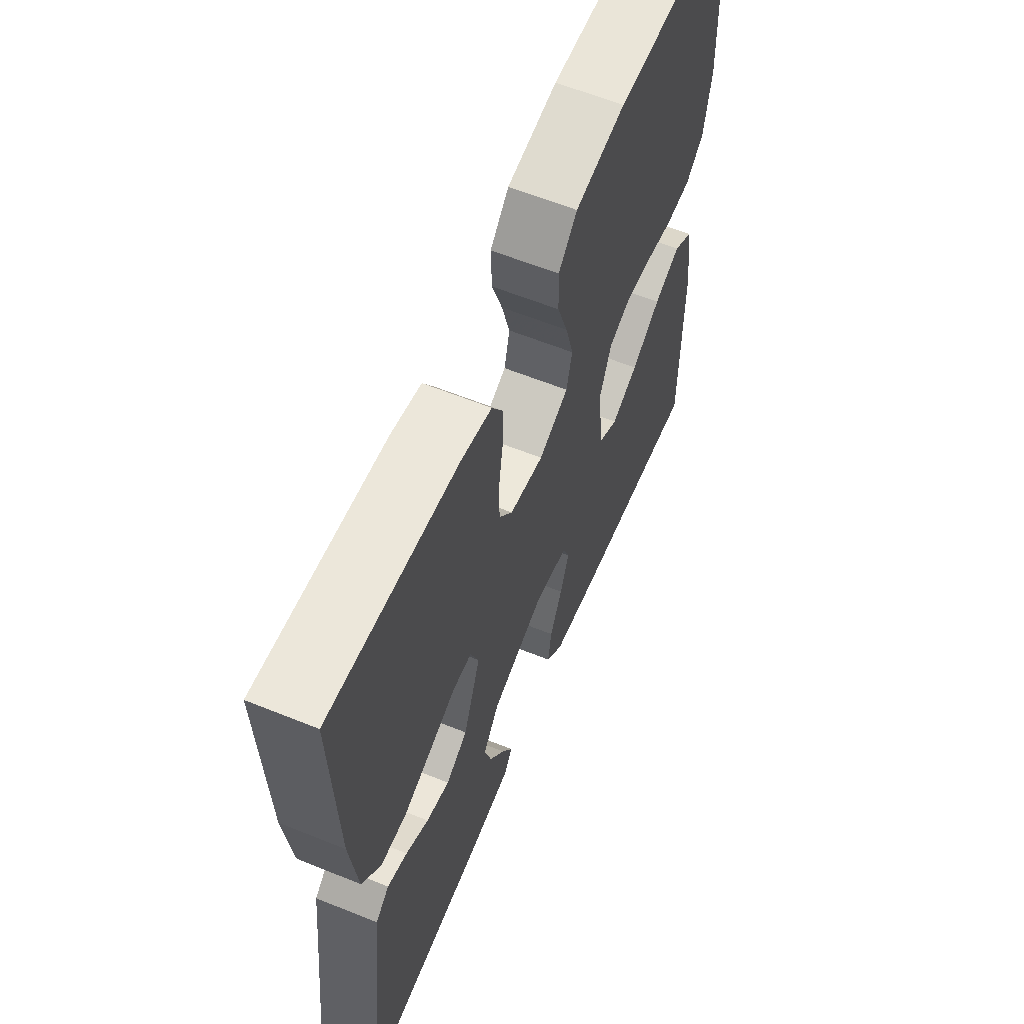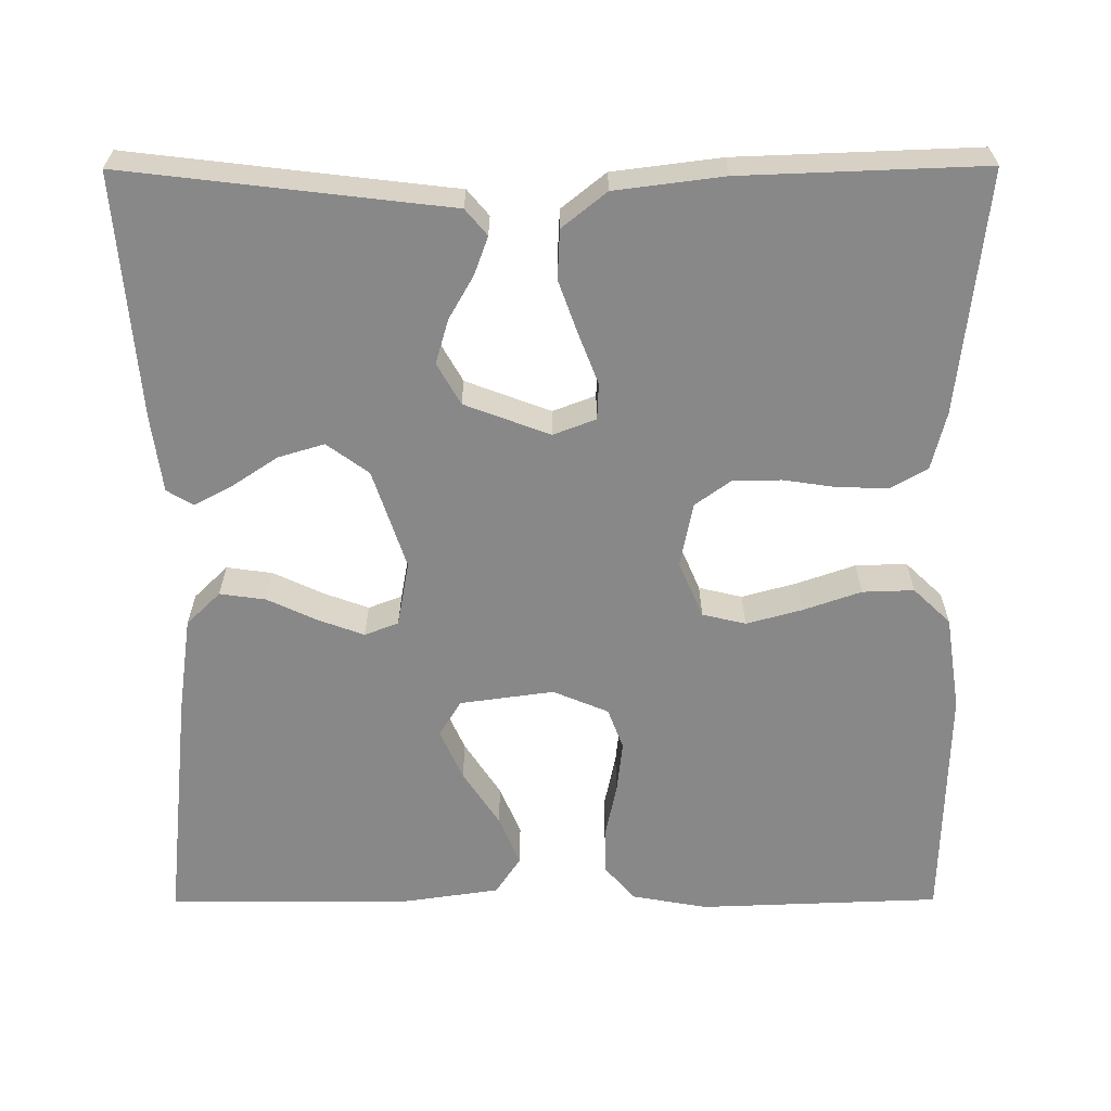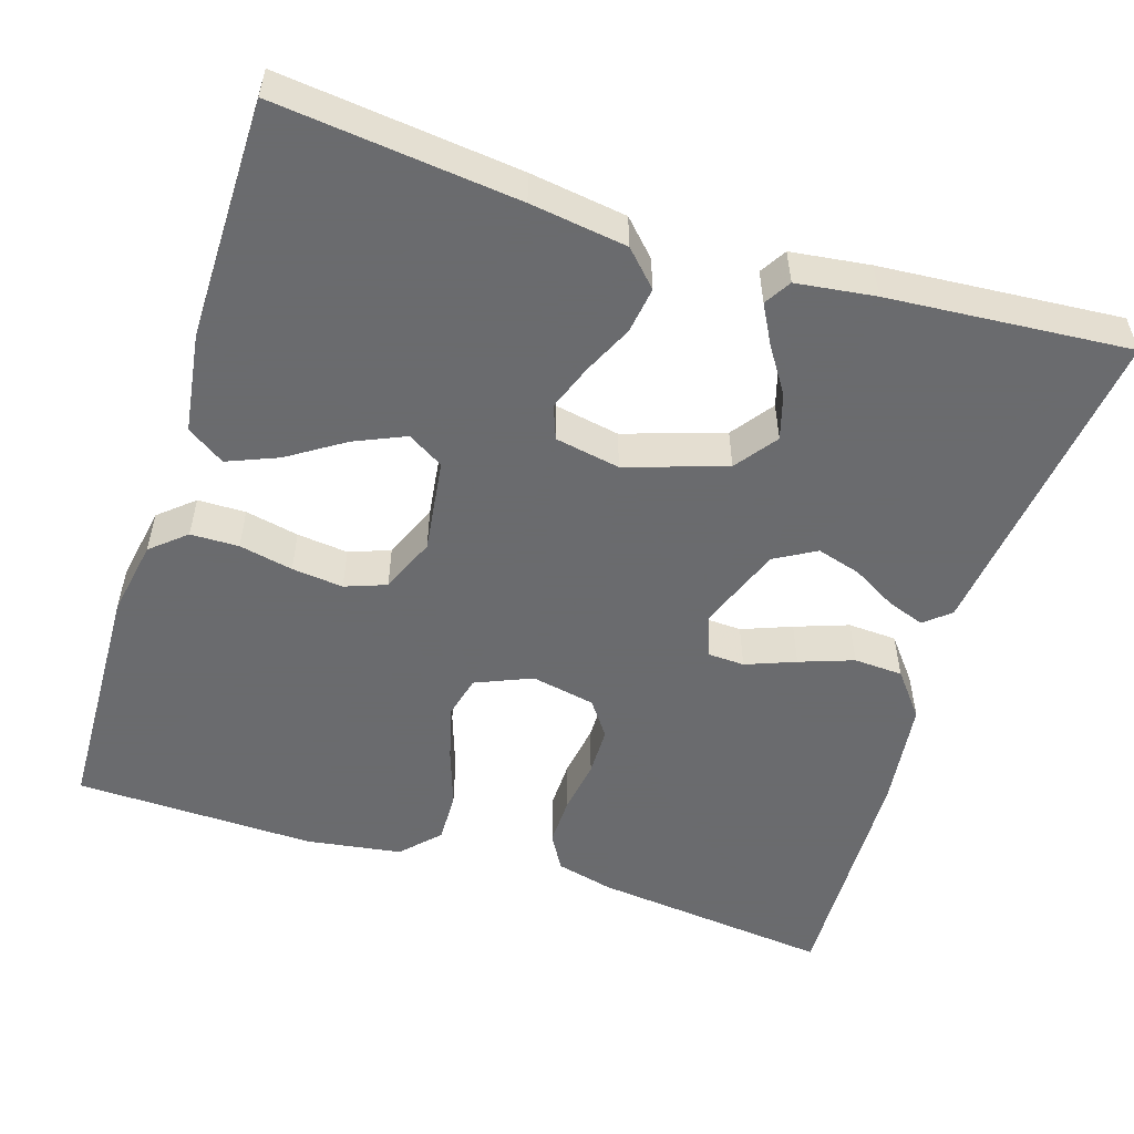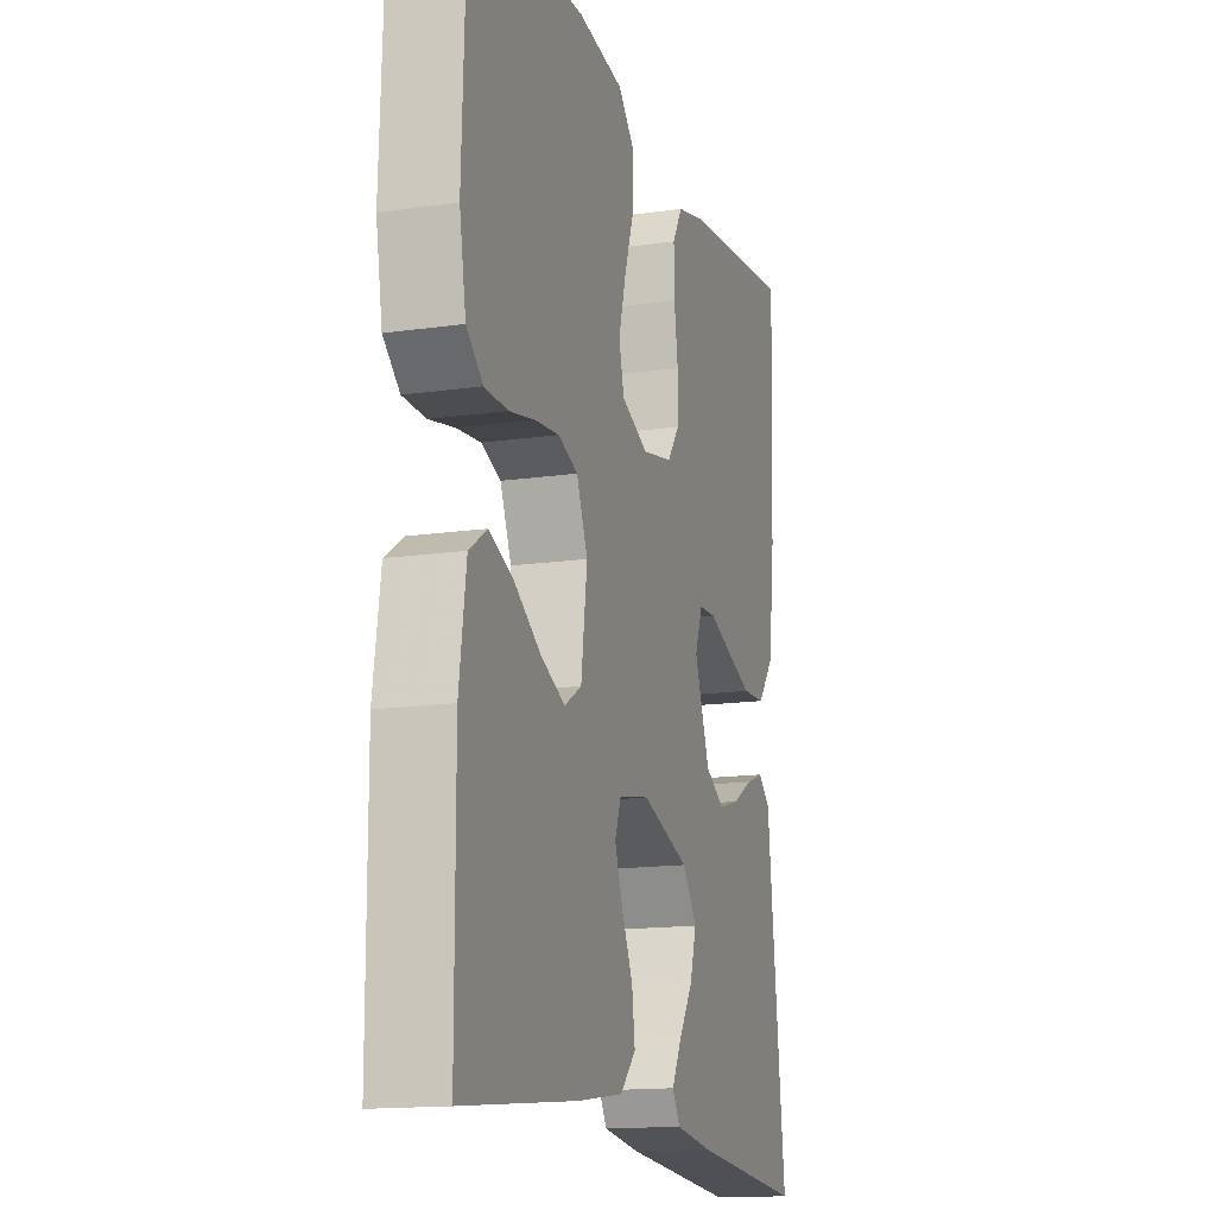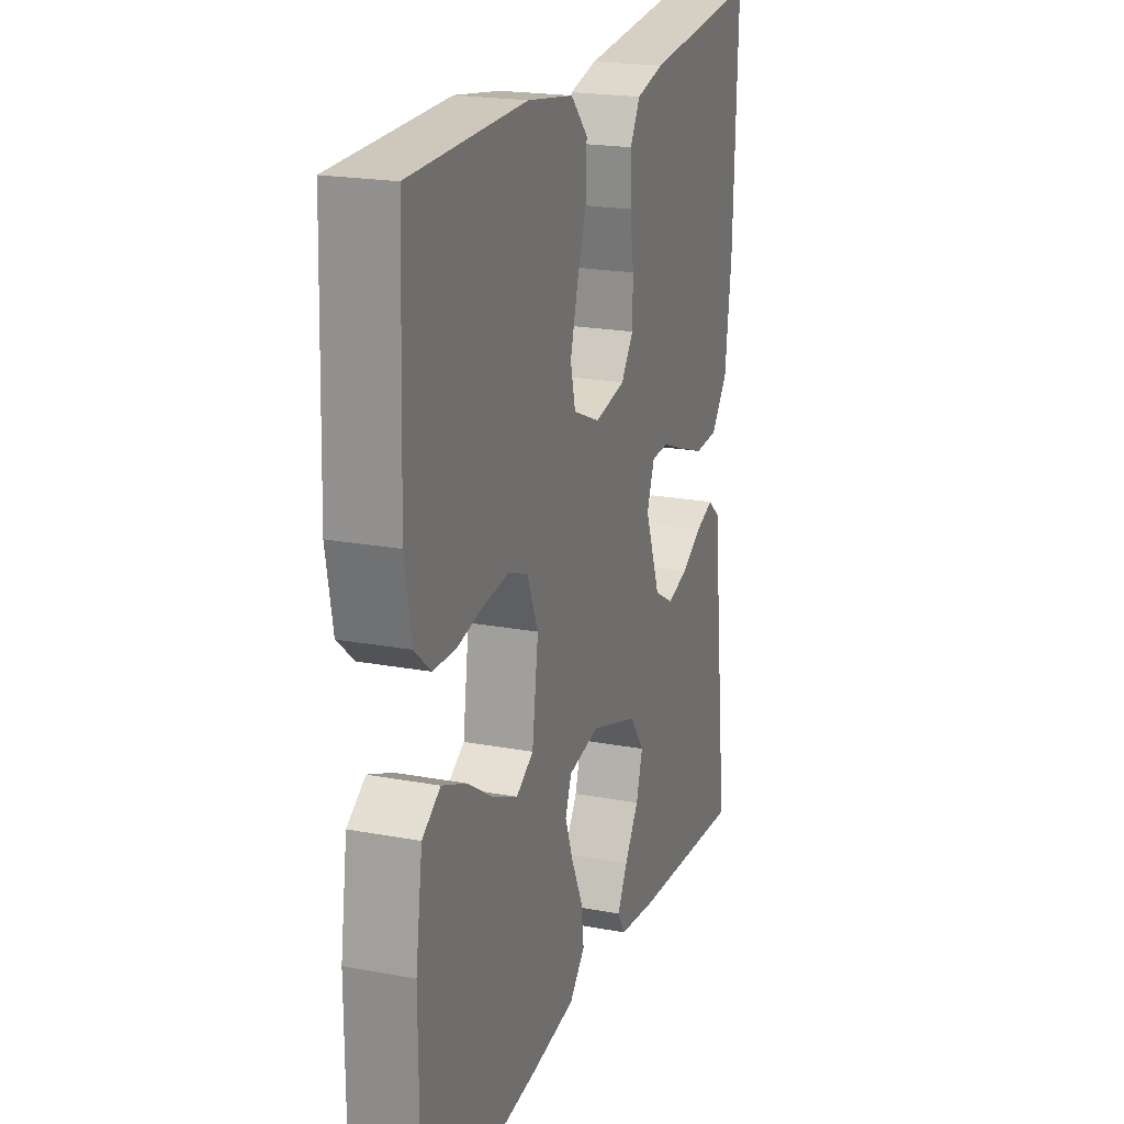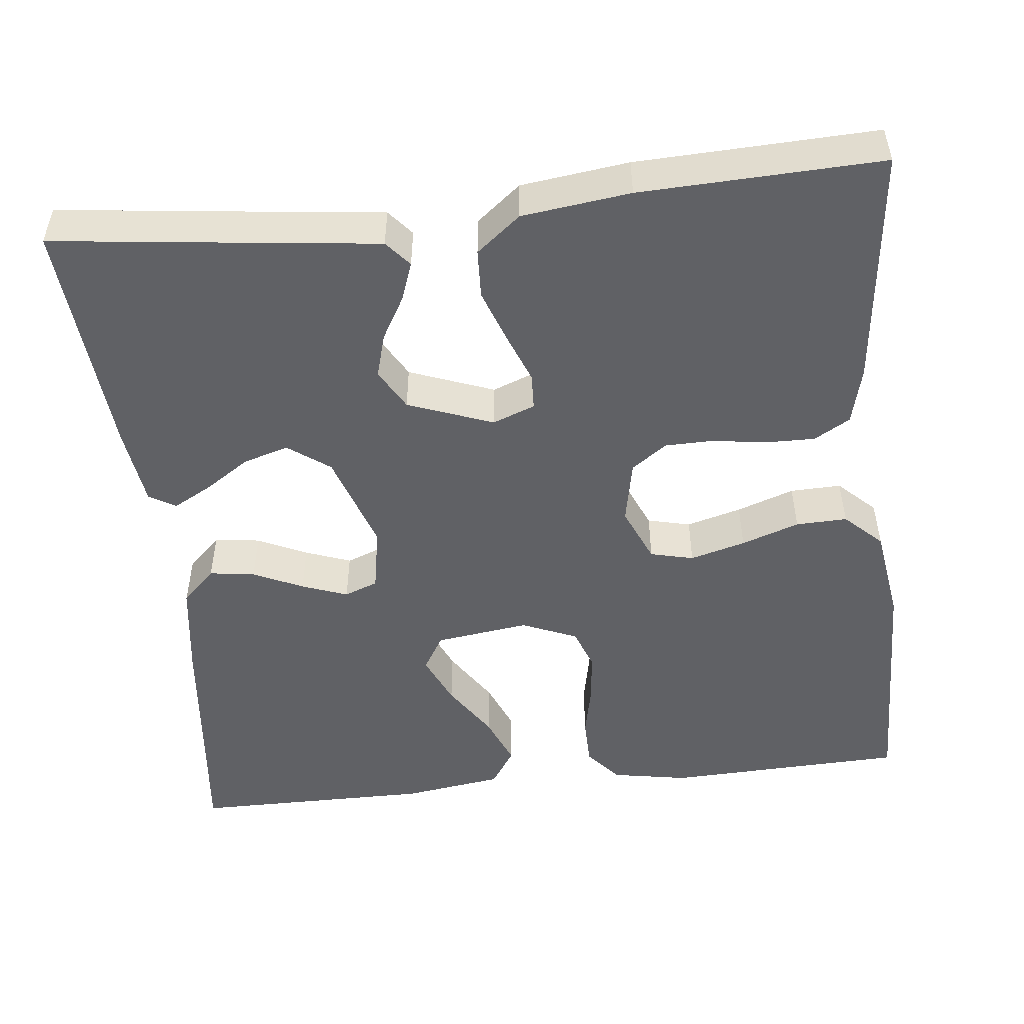
<metadata>
{"format":"obj","ext":"obj","renderer":"f3d","projection":"perspective","resolution":1024,"background":"white","views":[{"elev":61.1,"azim":-67.6,"up":"+Z"},{"elev":-62.7,"azim":-89.8,"up":"+Y"},{"elev":-53.3,"azim":162.3,"up":"+Y"},{"elev":-15.0,"azim":107.2,"up":"+Z"},{"elev":20.7,"azim":108.7,"up":"+Z"},{"elev":-50.2,"azim":-83.7,"up":"+Y"}]}
</metadata>
<code>
v 0.5 0.07 -0.5
v 0.2 0.07 -0.468
v 0.08 0.07 -0.451
v 0.039 0.07 -0.409
v 0.047 0.07 -0.352
v 0.076 0.07 -0.29
v 0.097 0.07 -0.233
v 0.081 0.07 -0.191
v 0 0.07 -0.176
v -0.124 0.07 -0.217
v -0.162 0.07 -0.269
v -0.145 0.07 -0.326
v -0.108 0.07 -0.382
v -0.082 0.07 -0.43
v -0.102 0.07 -0.463
v -0.2 0.07 -0.476
v -0.5 0.07 -0.5
v -0.464 0.07 -0.2
v -0.452 0.07 -0.098
v -0.42 0.07 -0.071
v -0.373 0.07 -0.088
v -0.319 0.07 -0.119
v -0.264 0.07 -0.135
v -0.213 0.07 -0.106
v -0.173 0.07 0
v -0.193 0.07 0.053
v -0.238 0.07 0.055
v -0.3 0.07 0.031
v -0.367 0.07 0.007
v -0.428 0.07 0.01
v -0.472 0.07 0.065
v -0.489 0.07 0.2
v -0.5 0.07 0.5
v -0.2 0.07 0.467
v -0.128 0.07 0.449
v -0.102 0.07 0.404
v -0.103 0.07 0.342
v -0.113 0.07 0.275
v -0.112 0.07 0.214
v -0.08 0.07 0.17
v 0 0.07 0.154
v 0.07 0.07 0.184
v 0.083 0.07 0.238
v 0.064 0.07 0.307
v 0.039 0.07 0.379
v 0.037 0.07 0.443
v 0.081 0.07 0.489
v 0.2 0.07 0.507
v 0.5 0.07 0.5
v 0.511 0.07 0.2
v 0.494 0.07 0.105
v 0.451 0.07 0.068
v 0.391 0.07 0.067
v 0.324 0.07 0.081
v 0.26 0.07 0.088
v 0.209 0.07 0.069
v 0.18 0.07 0
v 0.196 0.07 -0.117
v 0.241 0.07 -0.144
v 0.304 0.07 -0.116
v 0.373 0.07 -0.071
v 0.436 0.07 -0.045
v 0.483 0.07 -0.076
v 0.501 0.07 -0.2
v 0.5 0 -0.5
v 0.2 0 -0.468
v 0.08 0 -0.451
v 0.039 0 -0.409
v 0.047 0 -0.352
v 0.076 0 -0.29
v 0.097 0 -0.233
v 0.081 0 -0.191
v 0 0 -0.176
v -0.124 0 -0.217
v -0.162 0 -0.269
v -0.145 0 -0.326
v -0.108 0 -0.382
v -0.082 0 -0.43
v -0.102 0 -0.463
v -0.2 0 -0.476
v -0.5 0 -0.5
v -0.464 0 -0.2
v -0.452 0 -0.098
v -0.42 0 -0.071
v -0.373 0 -0.088
v -0.319 0 -0.119
v -0.264 0 -0.135
v -0.213 0 -0.106
v -0.173 0 0
v -0.193 0 0.053
v -0.238 0 0.055
v -0.3 0 0.031
v -0.367 0 0.007
v -0.428 0 0.01
v -0.472 0 0.065
v -0.489 0 0.2
v -0.5 0 0.5
v -0.2 0 0.467
v -0.128 0 0.449
v -0.102 0 0.404
v -0.103 0 0.342
v -0.113 0 0.275
v -0.112 0 0.214
v -0.08 0 0.17
v 0 0 0.154
v 0.07 0 0.184
v 0.083 0 0.238
v 0.064 0 0.307
v 0.039 0 0.379
v 0.037 0 0.443
v 0.081 0 0.489
v 0.2 0 0.507
v 0.5 0 0.5
v 0.511 0 0.2
v 0.494 0 0.105
v 0.451 0 0.068
v 0.391 0 0.067
v 0.324 0 0.081
v 0.26 0 0.088
v 0.209 0 0.069
v 0.18 0 0
v 0.196 0 -0.117
v 0.241 0 -0.144
v 0.304 0 -0.116
v 0.373 0 -0.071
v 0.436 0 -0.045
v 0.483 0 -0.076
v 0.501 0 -0.2
f 60 61 62 63
f 59 60 63 64
f 51 52 53 54
f 51 54 55
f 50 51 55
f 49 50 55 56
f 47 48 49 56
f 44 45 46 47
f 43 44 47 56
f 35 36 37 38
f 35 38 39
f 34 35 39
f 33 34 39
f 32 33 39 40
f 27 28 29 30
f 27 30 31 32
f 19 20 21 22
f 18 19 22 23
f 17 18 23
f 16 17 23 24
f 12 13 14 15
f 12 15 16
f 11 12 16 24
f 3 4 5 6
f 3 6 7
f 2 3 7
f 59 64 1 2
f 58 59 2 7
f 57 58 7 8
f 42 43 56 57
f 41 42 57 8
f 40 41 8 9
f 26 27 32 40
f 25 26 40 9
f 10 11 24 25
f 9 10 25
f 127 126 125 124
f 128 127 124 123
f 118 117 116 115
f 119 118 115
f 119 115 114
f 120 119 114 113
f 120 113 112 111
f 111 110 109 108
f 120 111 108 107
f 102 101 100 99
f 103 102 99
f 103 99 98
f 103 98 97
f 104 103 97 96
f 94 93 92 91
f 96 95 94 91
f 86 85 84 83
f 87 86 83 82
f 87 82 81
f 88 87 81 80
f 79 78 77 76
f 80 79 76
f 88 80 76 75
f 70 69 68 67
f 71 70 67
f 71 67 66
f 66 65 128 123
f 71 66 123 122
f 72 71 122 121
f 121 120 107 106
f 72 121 106 105
f 73 72 105 104
f 104 96 91 90
f 73 104 90 89
f 89 88 75 74
f 89 74 73
f 1 65 66 2
f 2 66 67 3
f 3 67 68 4
f 4 68 69 5
f 5 69 70 6
f 6 70 71 7
f 7 71 72 8
f 8 72 73 9
f 9 73 74 10
f 10 74 75 11
f 11 75 76 12
f 12 76 77 13
f 13 77 78 14
f 14 78 79 15
f 15 79 80 16
f 16 80 81 17
f 17 81 82 18
f 18 82 83 19
f 19 83 84 20
f 20 84 85 21
f 21 85 86 22
f 22 86 87 23
f 23 87 88 24
f 24 88 89 25
f 25 89 90 26
f 26 90 91 27
f 27 91 92 28
f 28 92 93 29
f 29 93 94 30
f 30 94 95 31
f 31 95 96 32
f 32 96 97 33
f 33 97 98 34
f 34 98 99 35
f 35 99 100 36
f 36 100 101 37
f 37 101 102 38
f 38 102 103 39
f 39 103 104 40
f 40 104 105 41
f 41 105 106 42
f 42 106 107 43
f 43 107 108 44
f 44 108 109 45
f 45 109 110 46
f 46 110 111 47
f 47 111 112 48
f 48 112 113 49
f 49 113 114 50
f 50 114 115 51
f 51 115 116 52
f 52 116 117 53
f 53 117 118 54
f 54 118 119 55
f 55 119 120 56
f 56 120 121 57
f 57 121 122 58
f 58 122 123 59
f 59 123 124 60
f 60 124 125 61
f 61 125 126 62
f 62 126 127 63
f 63 127 128 64
f 64 128 65 1

</code>
